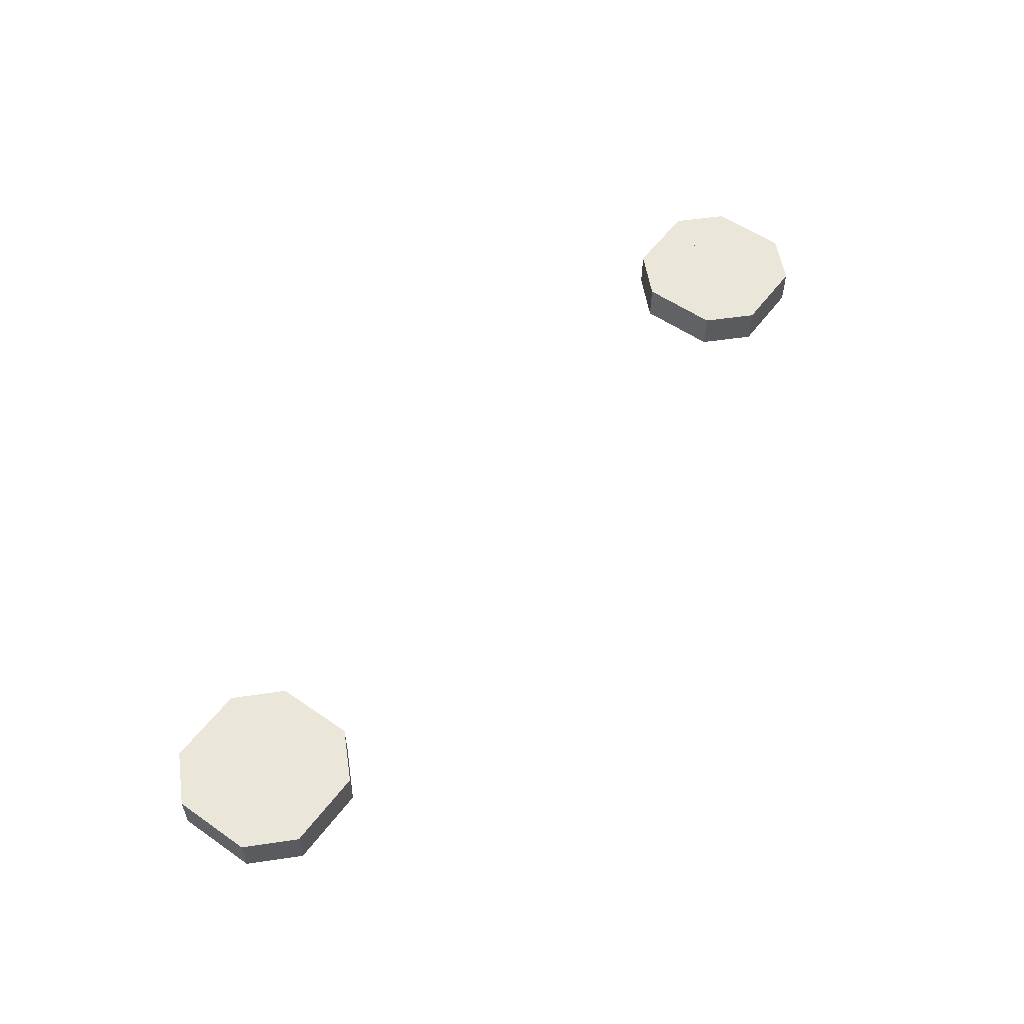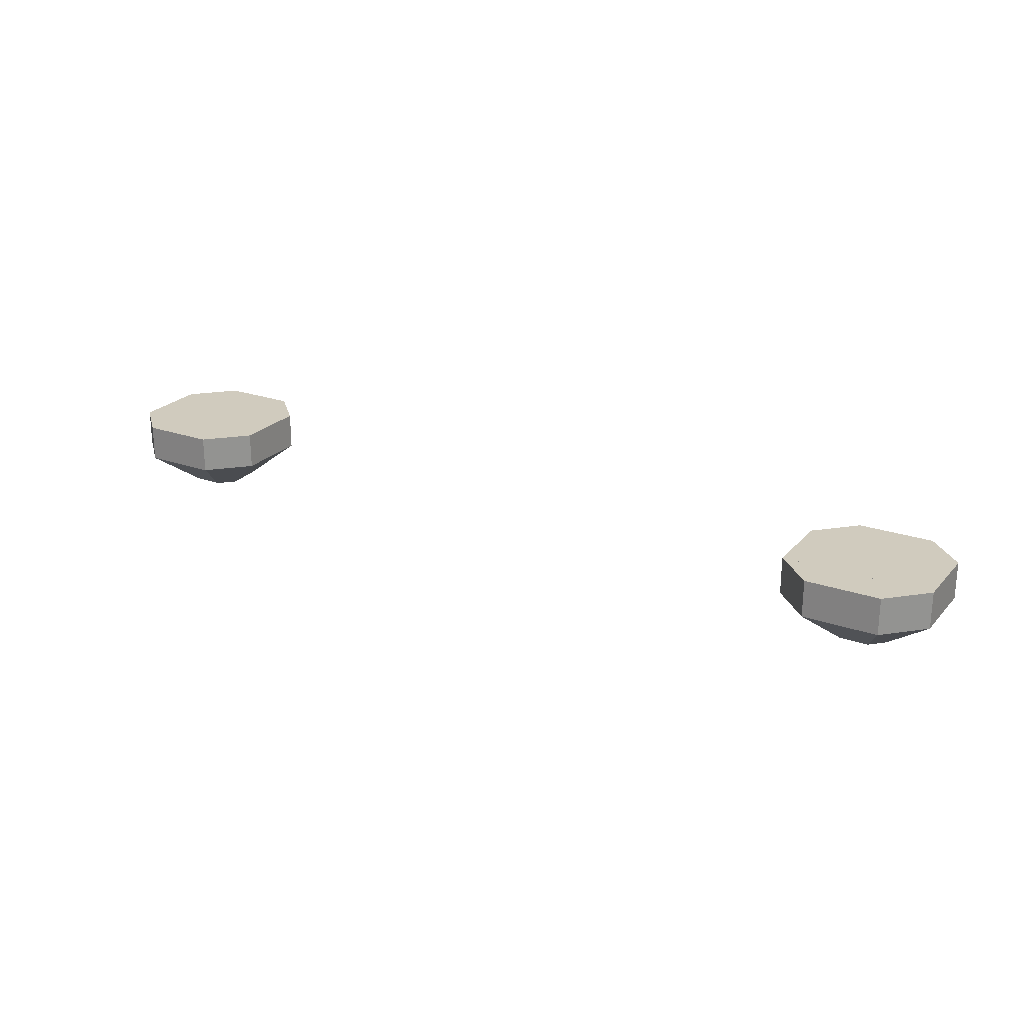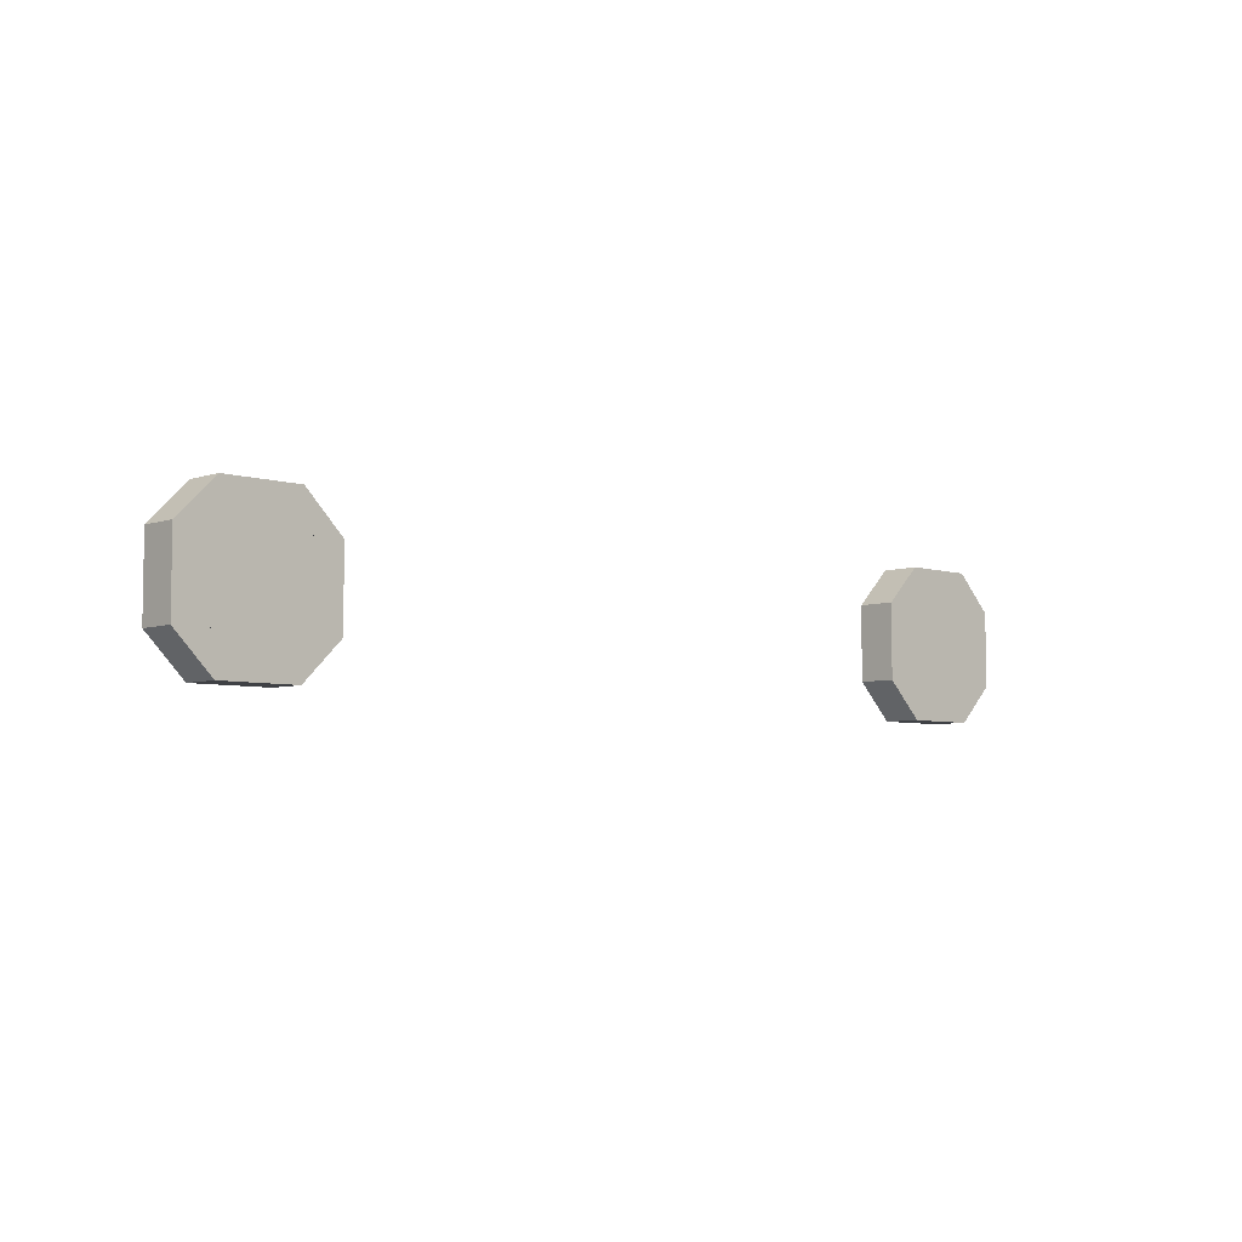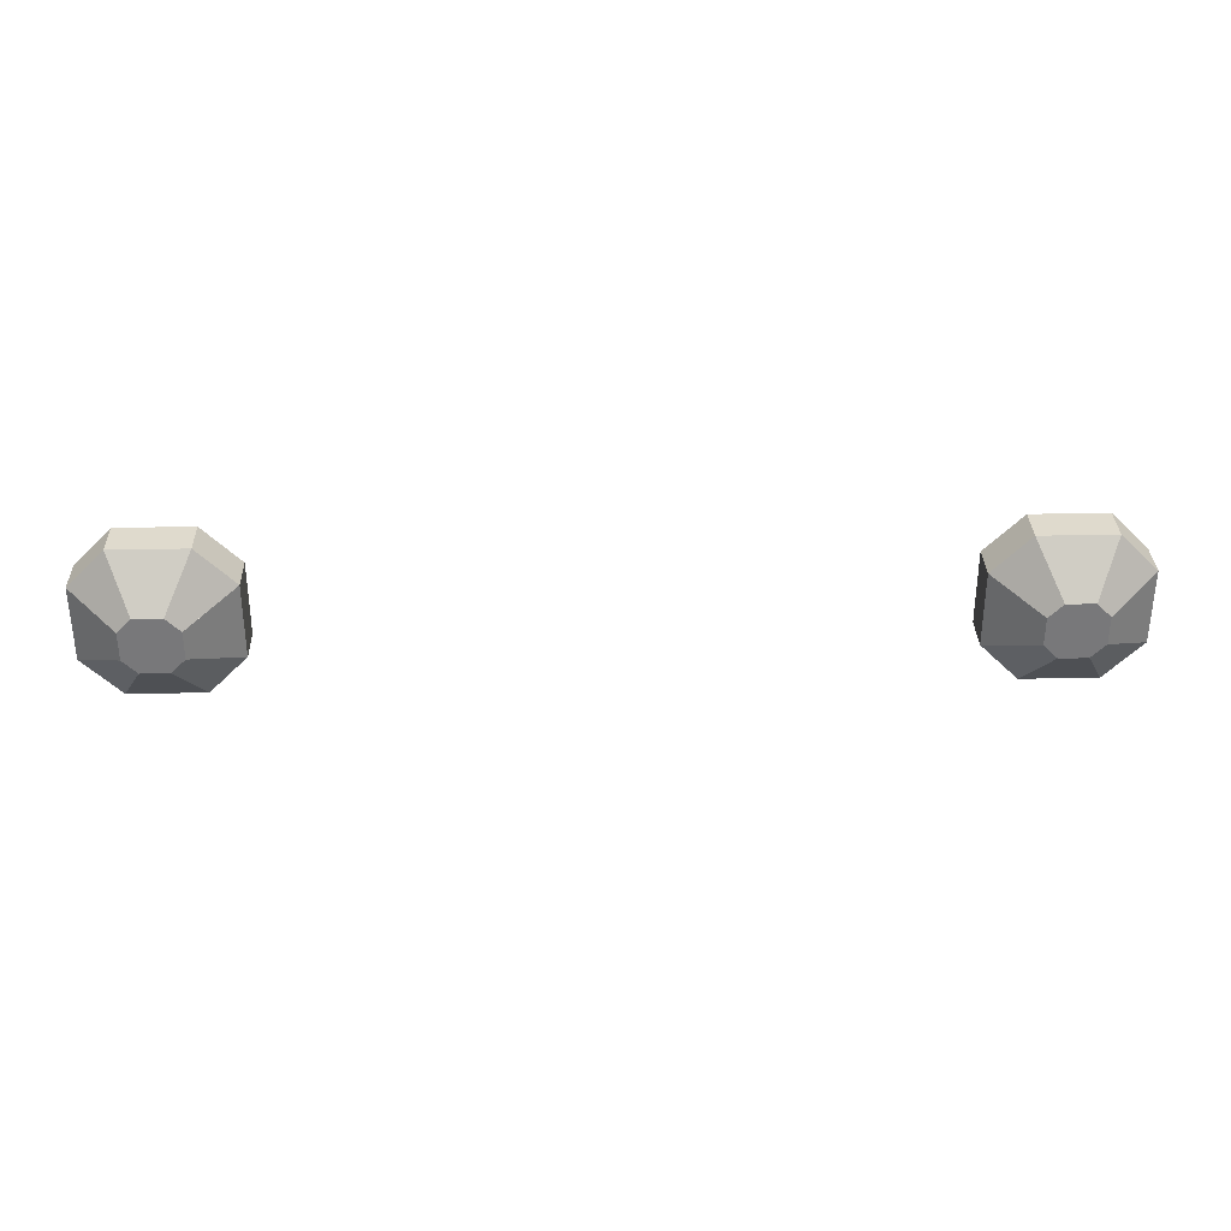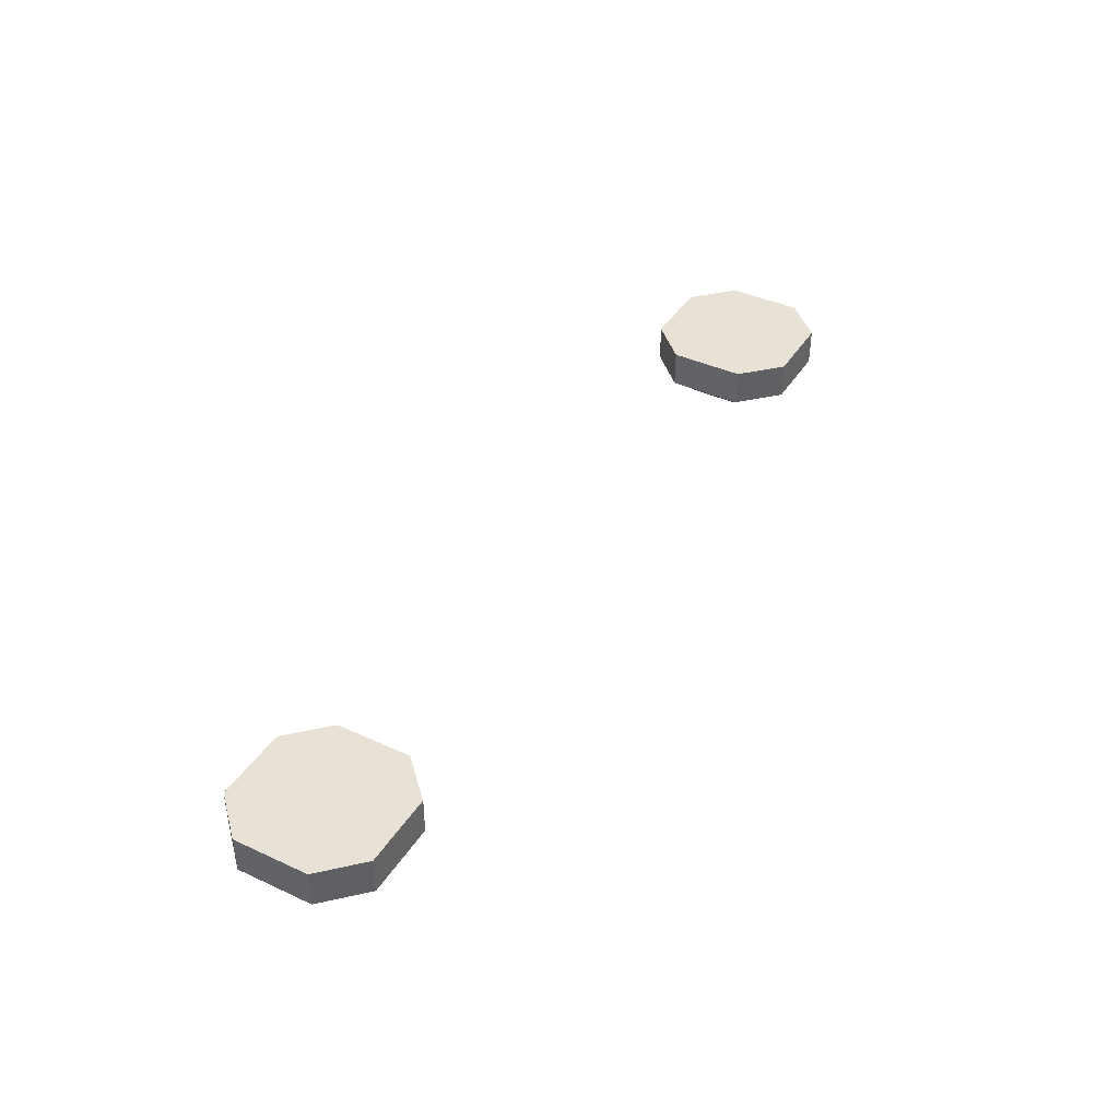
<metadata>
{"format":"obj","ext":"obj","renderer":"f3d","projection":"perspective","resolution":1024,"background":"white","views":[{"elev":55.0,"azim":126.2,"up":"+Z"},{"elev":23.4,"azim":30.6,"up":"+Z"},{"elev":-5.6,"azim":-43.8,"up":"+Y"},{"elev":32.7,"azim":178.3,"up":"+Y"},{"elev":40.5,"azim":-60.5,"up":"+Z"}]}
</metadata>
<code>
o &Foglight_Right
v -0.5469 -0.06252 -0.01562
v -0.5469 0.06248 -0.01562
v -0.7969 0.06248 -0.01562
v -0.7969 -0.06252 -0.01562
v -0.5469 0.06248 -0.01562
v -0.6094 0.125 -0.01562
v -0.7344 0.125 -0.01562
v -0.7969 0.06248 -0.01562
v -0.6094 -0.125 -0.01562
v -0.5469 -0.06252 -0.01562
v -0.7969 -0.06252 -0.01562
v -0.7344 -0.125 -0.01562
f 1 2 3 4
f 5 6 7 8
f 9 10 11 12
o &Foglight_Left
v 0.7891 0.06248 -0.01562
v 0.5391 0.06248 -0.01562
v 0.5391 -0.06252 -0.01562
v 0.7891 -0.06252 -0.01562
v 0.7266 0.125 -0.01562
v 0.6016 0.125 -0.01562
v 0.5391 0.06248 -0.01562
v 0.7891 0.06248 -0.01562
v 0.7891 -0.06252 -0.01562
v 0.5391 -0.06252 -0.01562
v 0.6016 -0.125 -0.01562
v 0.7266 -0.125 -0.01562
f 13 14 15 16
f 17 18 19 20
f 21 22 23 24
o $FoglightCase_Left
v 0.5391 0.06248 -0.07812
v 0.5391 0.06248 -0.01562
v 0.7891 0.06248 -0.01562
v 0.7891 0.06248 -0.07812
v 0.7891 -0.06252 -0.07812
v 0.7891 -0.06252 -0.01562
v 0.5391 -0.06252 -0.01562
v 0.5391 -0.06252 -0.07812
v 0.6172 0.02342 -0.1406
v 0.7109 0.02342 -0.1406
v 0.7109 -0.02346 -0.1406
v 0.6172 -0.02346 -0.1406
v 0.6016 0.125 -0.07812
v 0.6016 0.125 -0.01562
v 0.7266 0.125 -0.01562
v 0.7266 0.125 -0.07812
v 0.7891 0.06248 -0.07812
v 0.7891 0.06248 -0.01562
v 0.5391 0.06248 -0.01562
v 0.5391 0.06248 -0.07812
v 0.6406 0.04686 -0.1406
v 0.6875 0.04686 -0.1406
v 0.7109 0.02342 -0.1406
v 0.6172 0.02342 -0.1406
v 0.5391 -0.06252 -0.07812
v 0.5391 -0.06252 -0.01562
v 0.7891 -0.06252 -0.01562
v 0.7891 -0.06252 -0.07812
v 0.7266 -0.125 -0.07812
v 0.7266 -0.125 -0.01562
v 0.6016 -0.125 -0.01562
v 0.6016 -0.125 -0.07812
v 0.6172 -0.02346 -0.1406
v 0.7109 -0.02346 -0.1406
v 0.6875 -0.04689 -0.1406
v 0.6406 -0.04689 -0.1406
f 25 26 27 28
f 29 30 31 32
f 26 25 32 31
f 28 27 30 29
f 33 34 35 36
f 37 38 39 40
f 41 42 43 44
f 38 37 44 43
f 40 39 42 41
f 45 46 47 48
f 49 50 51 52
f 53 54 55 56
f 50 49 56 55
f 52 51 54 53
f 57 58 59 60
f 34 33 25 28
f 35 34 28 29
f 36 35 29 32
f 33 36 32 25
f 58 57 49 52
f 59 58 52 53
f 60 59 53 56
f 57 60 56 49
f 46 45 37 40
f 47 46 40 41
f 48 47 41 44
f 45 48 44 37
o $FoglightCase_Right
v -0.7969 0.06248 -0.01562
v -0.5469 0.06248 -0.01562
v -0.5469 0.06248 -0.07812
v -0.7969 0.06248 -0.07812
v -0.5469 -0.06252 -0.01562
v -0.7969 -0.06252 -0.01562
v -0.7969 -0.06252 -0.07812
v -0.5469 -0.06252 -0.07812
v -0.7188 -0.02346 -0.1406
v -0.7188 0.02342 -0.1406
v -0.625 0.02342 -0.1406
v -0.625 -0.02346 -0.1406
v -0.7344 0.125 -0.01562
v -0.6094 0.125 -0.01562
v -0.6094 0.125 -0.07812
v -0.7344 0.125 -0.07812
v -0.5469 0.06248 -0.01562
v -0.7969 0.06248 -0.01562
v -0.7969 0.06248 -0.07812
v -0.5469 0.06248 -0.07812
v -0.7188 0.02342 -0.1406
v -0.6953 0.04686 -0.1406
v -0.6484 0.04686 -0.1406
v -0.625 0.02342 -0.1406
v -0.7969 -0.06252 -0.01562
v -0.5469 -0.06252 -0.01562
v -0.5469 -0.06252 -0.07812
v -0.7969 -0.06252 -0.07812
v -0.6094 -0.125 -0.01562
v -0.7344 -0.125 -0.01562
v -0.7344 -0.125 -0.07812
v -0.6094 -0.125 -0.07812
v -0.6953 -0.04689 -0.1406
v -0.7188 -0.02346 -0.1406
v -0.625 -0.02346 -0.1406
v -0.6484 -0.04689 -0.1406
f 61 62 63 64
f 65 66 67 68
f 68 63 62 65
f 66 61 64 67
f 69 70 71 72
f 73 74 75 76
f 77 78 79 80
f 80 75 74 77
f 78 73 76 79
f 81 82 83 84
f 85 86 87 88
f 89 90 91 92
f 92 87 86 89
f 90 85 88 91
f 93 94 95 96
f 94 93 91 88
f 95 94 88 87
f 96 95 87 92
f 93 96 92 91
f 70 69 67 64
f 71 70 64 63
f 72 71 63 68
f 69 72 68 67
f 82 81 79 76
f 83 82 76 75
f 84 83 75 80
f 81 84 80 79

</code>
